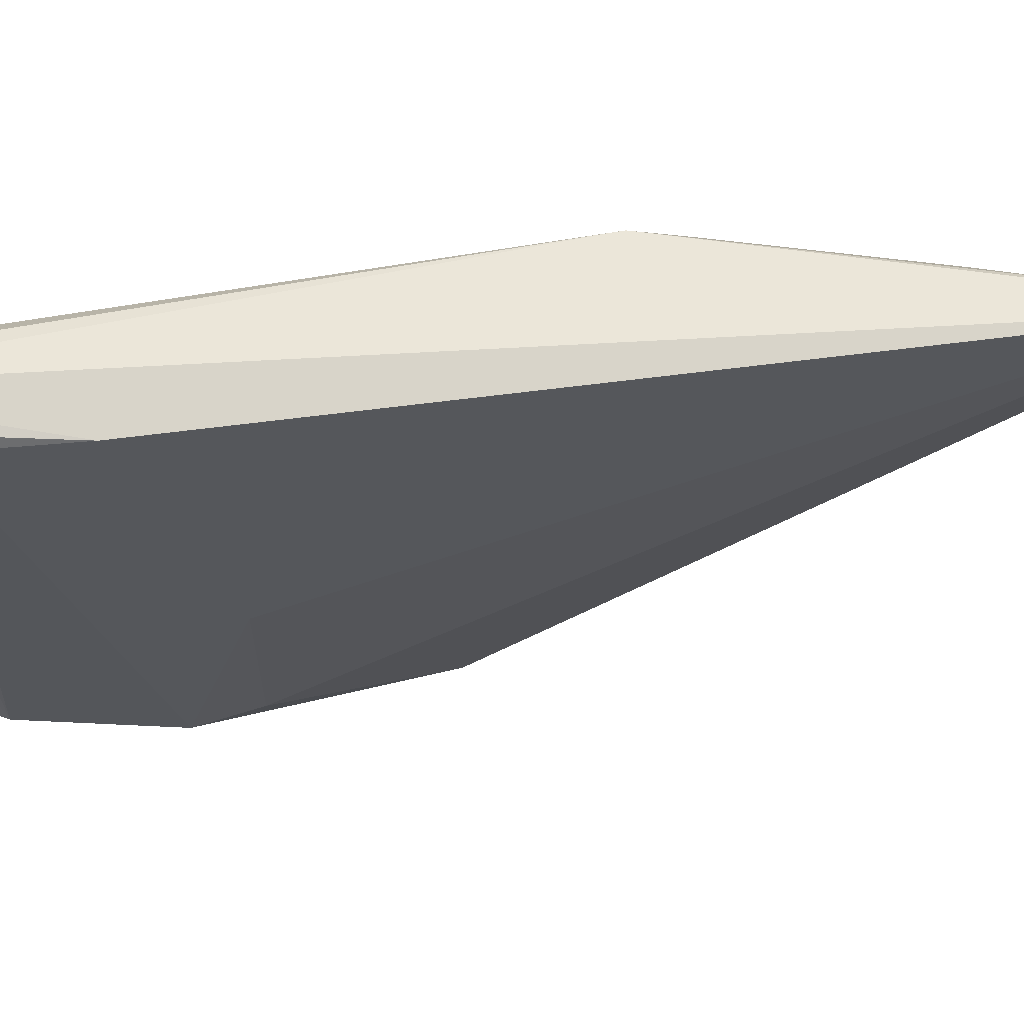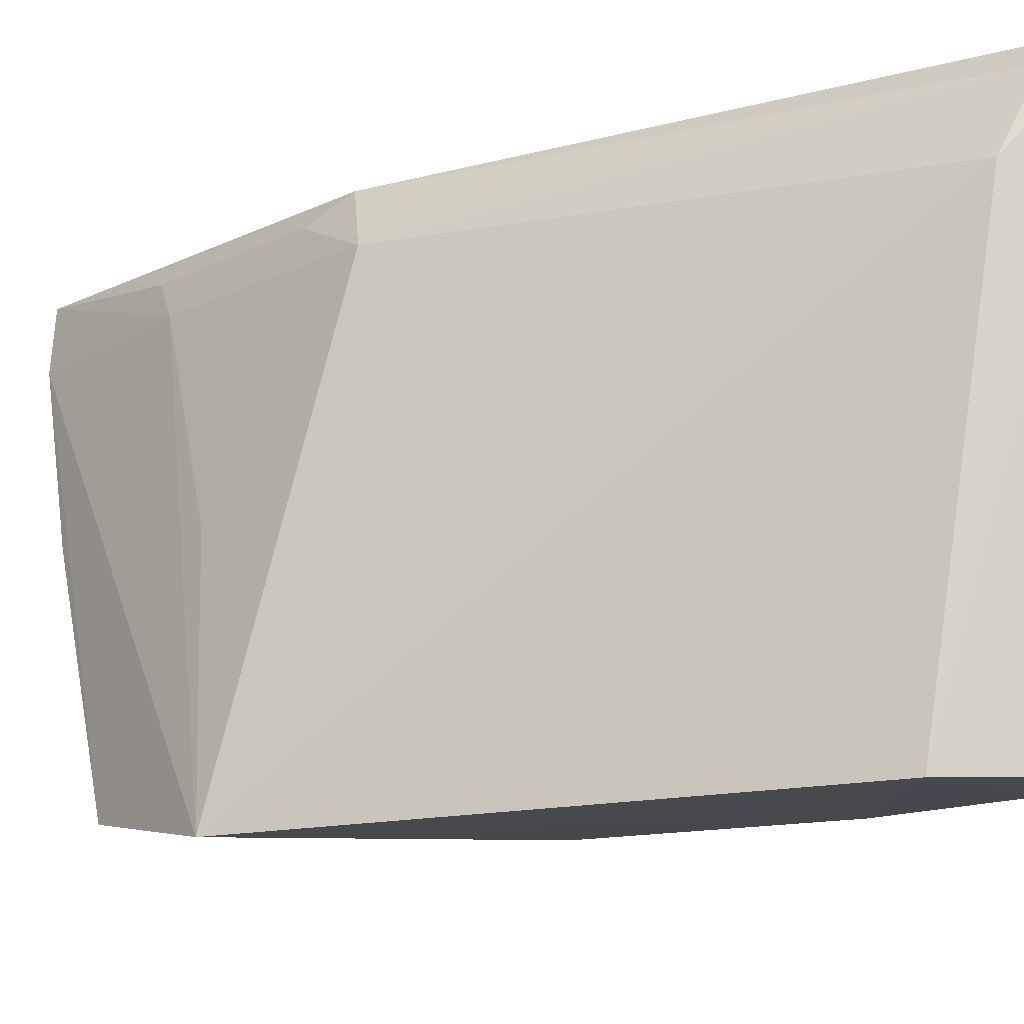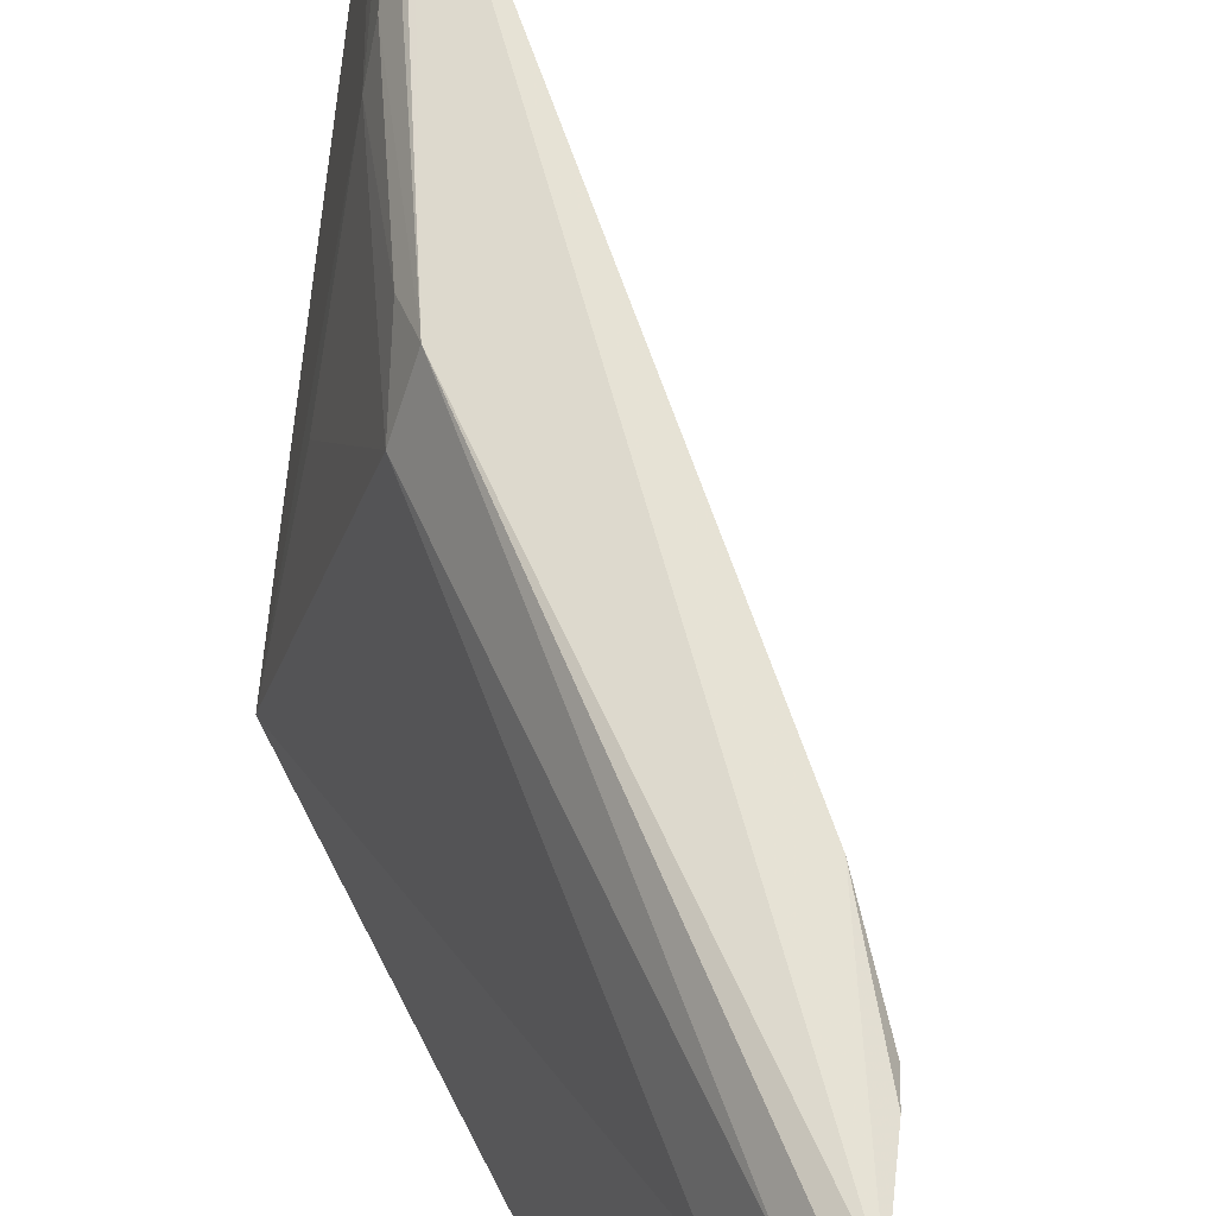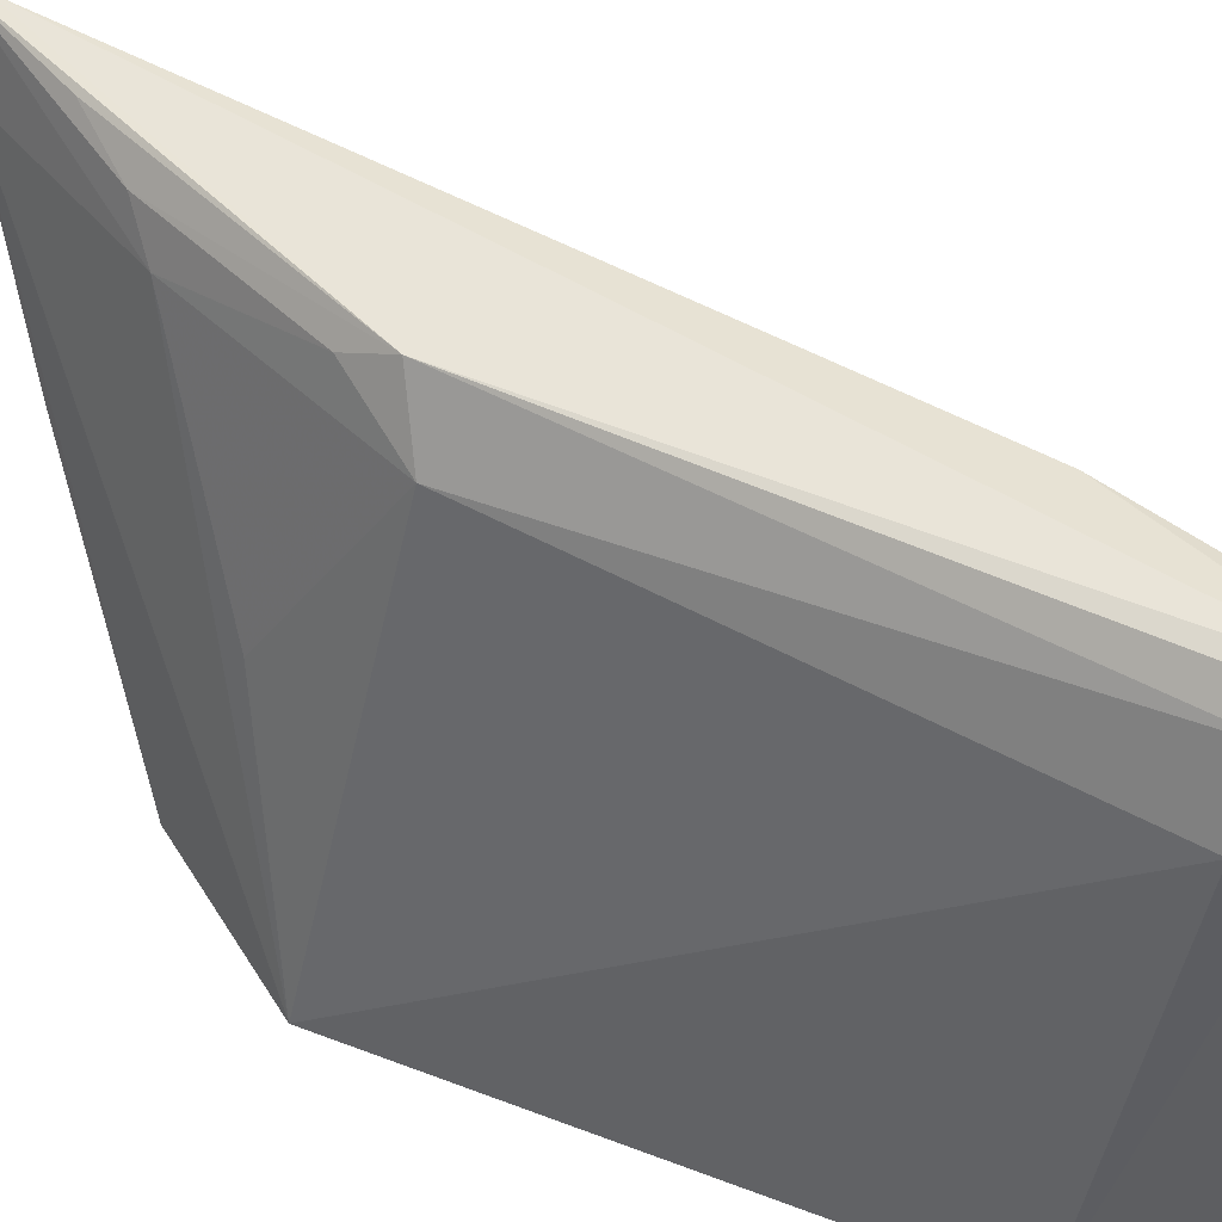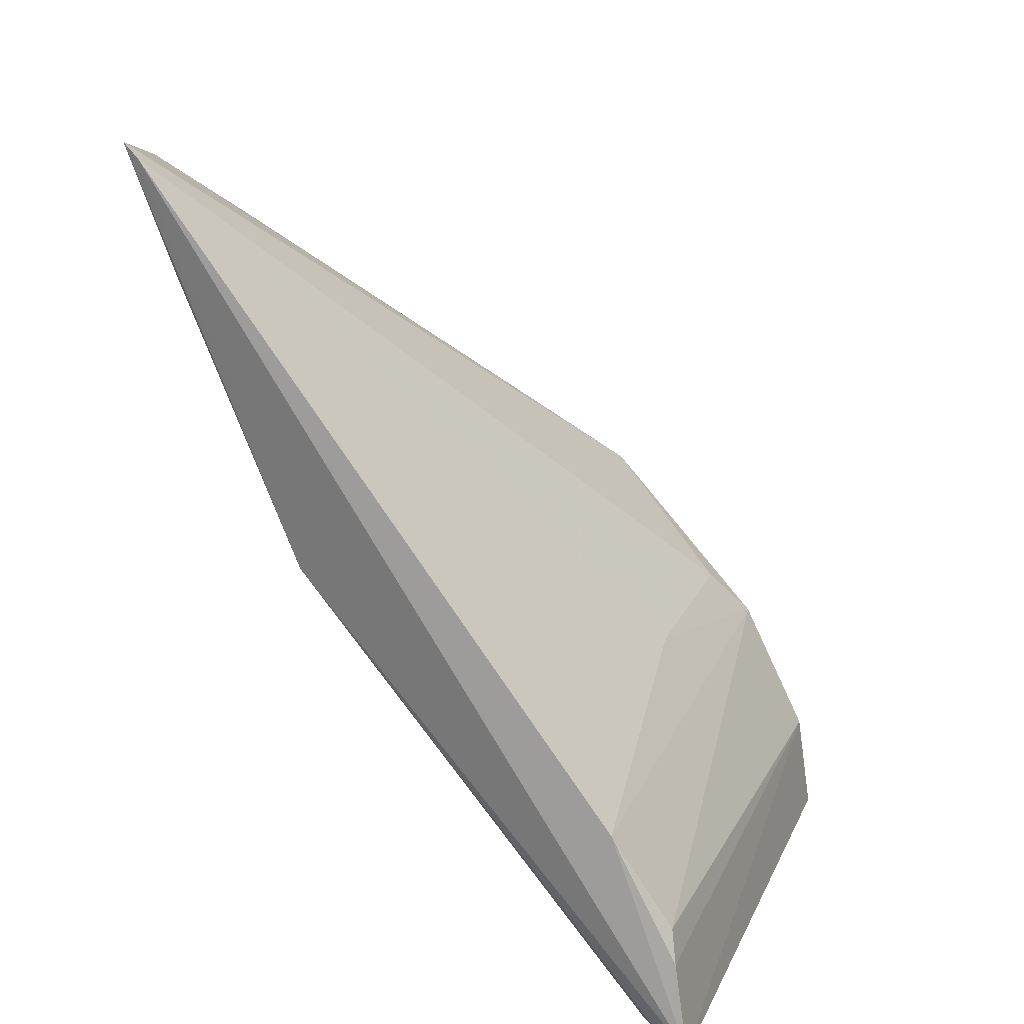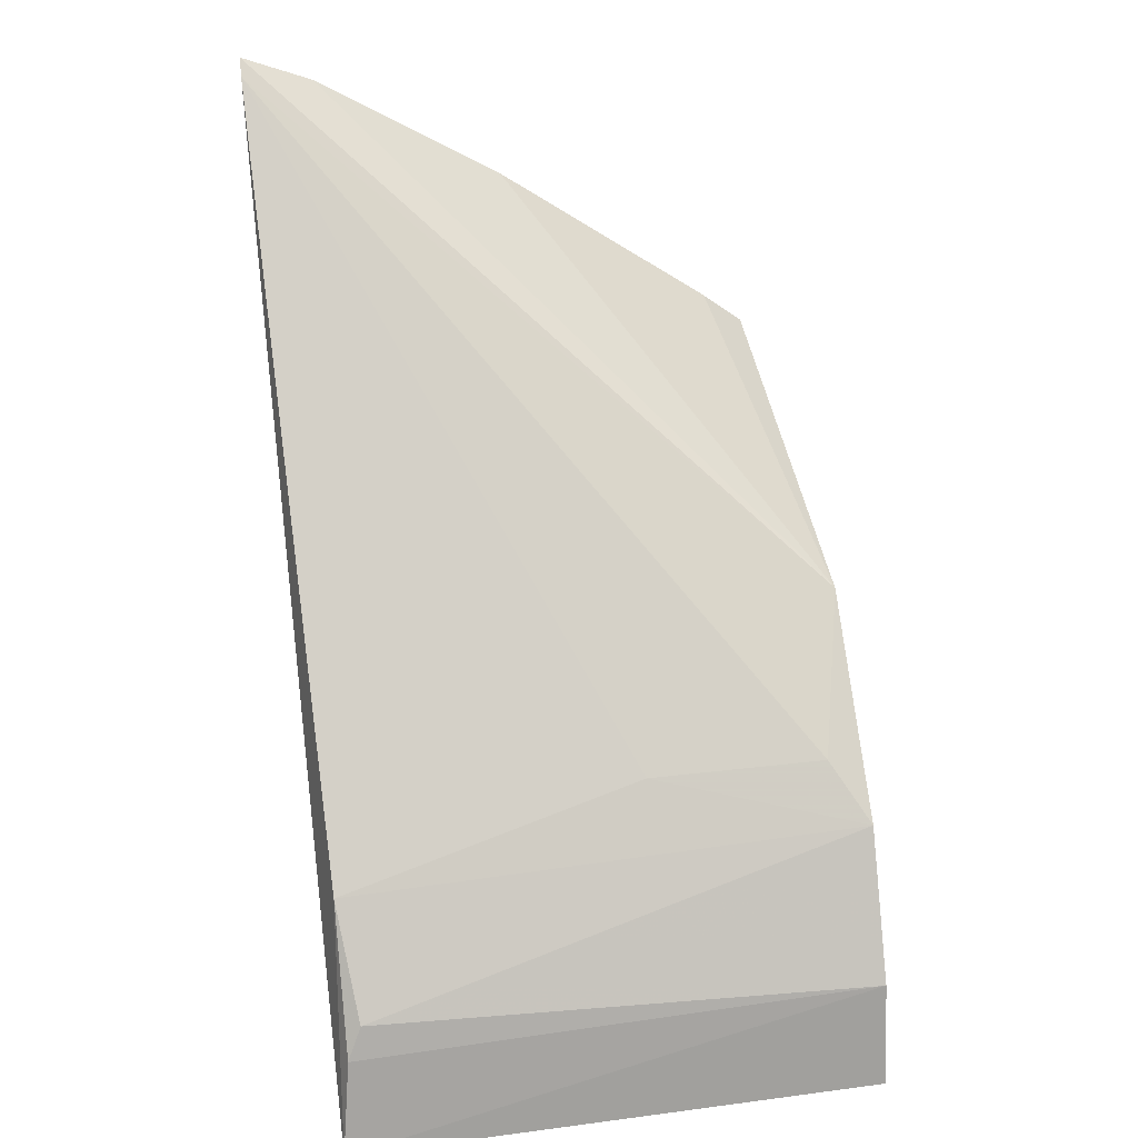
<metadata>
{"format":"obj","ext":"obj","renderer":"f3d","projection":"perspective","resolution":1024,"background":"white","views":[{"elev":63.4,"azim":119.8,"up":"+Z"},{"elev":-14.2,"azim":-19.3,"up":"+Z"},{"elev":66.4,"azim":17.7,"up":"+Z"},{"elev":48.6,"azim":-21.6,"up":"+Z"},{"elev":23.4,"azim":21.4,"up":"+Y"},{"elev":27.6,"azim":79.3,"up":"+Y"}]}
</metadata>
<code>
v 0.2462 0.07197 0.4827
v 0.243 0.07146 0.2659
v 0.2074 0.1713 0.2663
v 0.008648 0.4342 0.484
v 0.01989 0.2338 0.2603
v 0.21 0.1662 0.4787
v 0.2362 0.1149 0.2664
v 0.1779 0.07555 0.2626
v 0.06979 0.2433 0.453
v 0.005189 0.3053 0.273
v 0.1925 0.1942 0.3544
v 0.01479 0.4282 0.4842
v 0.2352 0.1245 0.473
v 0.2069 0.07536 0.4395
v 0.07399 0.2622 0.4784
v 0.03038 0.3385 0.4543
v 0.004553 0.4225 0.4552
v 0.1405 0.2417 0.266
v 0.1923 0.194 0.2816
v 0.2388 0.1112 0.4787
v 0.2225 0.07535 0.4695
v 0.02961 0.279 0.3656
v 0.03037 0.3538 0.4703
v 0.003875 0.3783 0.3789
v 0.2342 0.07481 0.4798
v 0.0259 0.3829 0.4805
v 0.06096 0.2782 0.4693
v 0.005429 0.3182 0.2899
f 7 1 2
f 8 2 1
f 8 5 3
f 8 7 2
f 8 3 7
f 11 6 3
f 12 1 6
f 12 6 11
f 13 7 3
f 13 3 6
f 14 8 1
f 14 5 8
f 14 9 5
f 15 12 4
f 15 1 12
f 17 10 5
f 17 16 4
f 17 5 16
f 18 3 5
f 18 5 10
f 18 17 4
f 18 4 12
f 19 12 11
f 19 11 3
f 19 18 12
f 19 3 18
f 20 13 6
f 20 6 1
f 20 1 7
f 20 7 13
f 21 14 1
f 21 15 9
f 21 9 14
f 22 16 5
f 22 5 9
f 22 9 16
f 23 4 16
f 24 10 17
f 24 17 18
f 25 21 1
f 25 1 15
f 25 15 21
f 26 23 15
f 26 15 4
f 26 4 23
f 27 23 16
f 27 16 9
f 27 9 15
f 27 15 23
f 28 24 18
f 28 18 10
f 28 10 24

</code>
